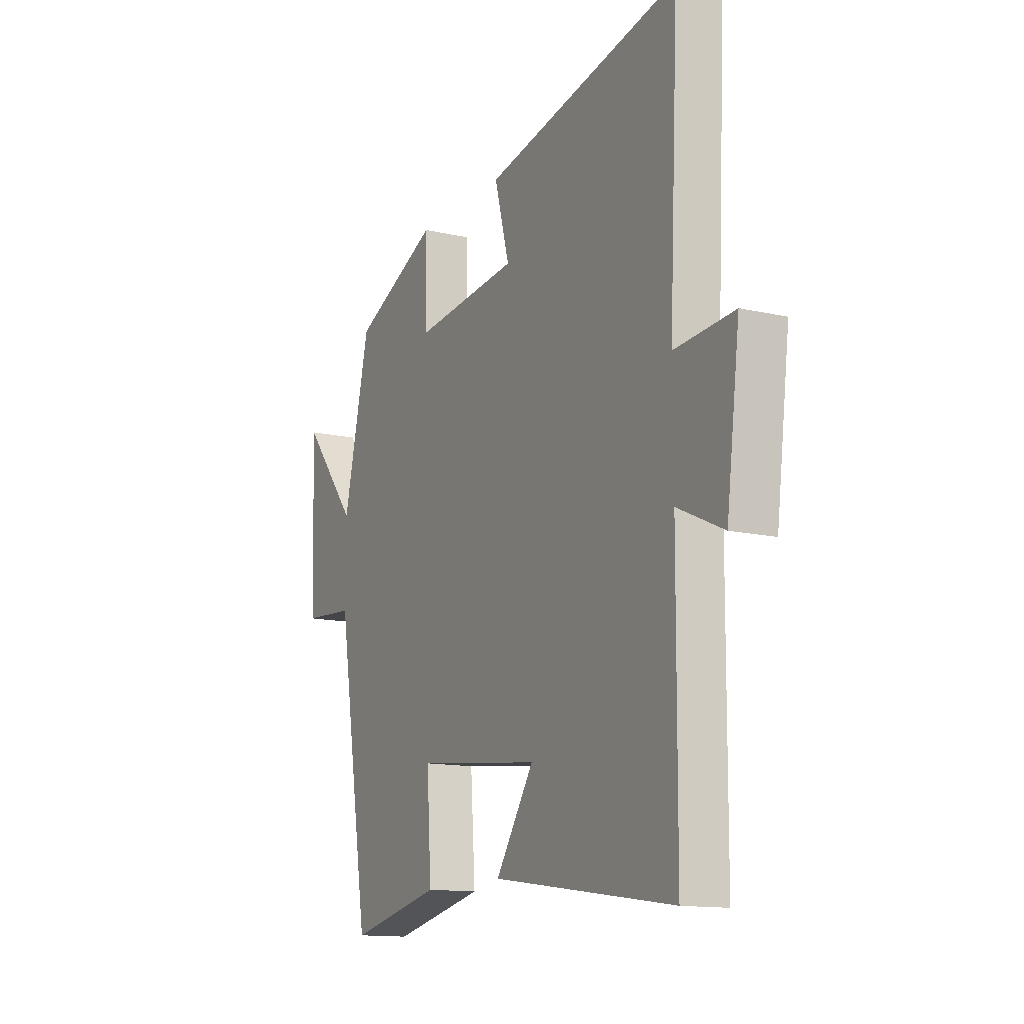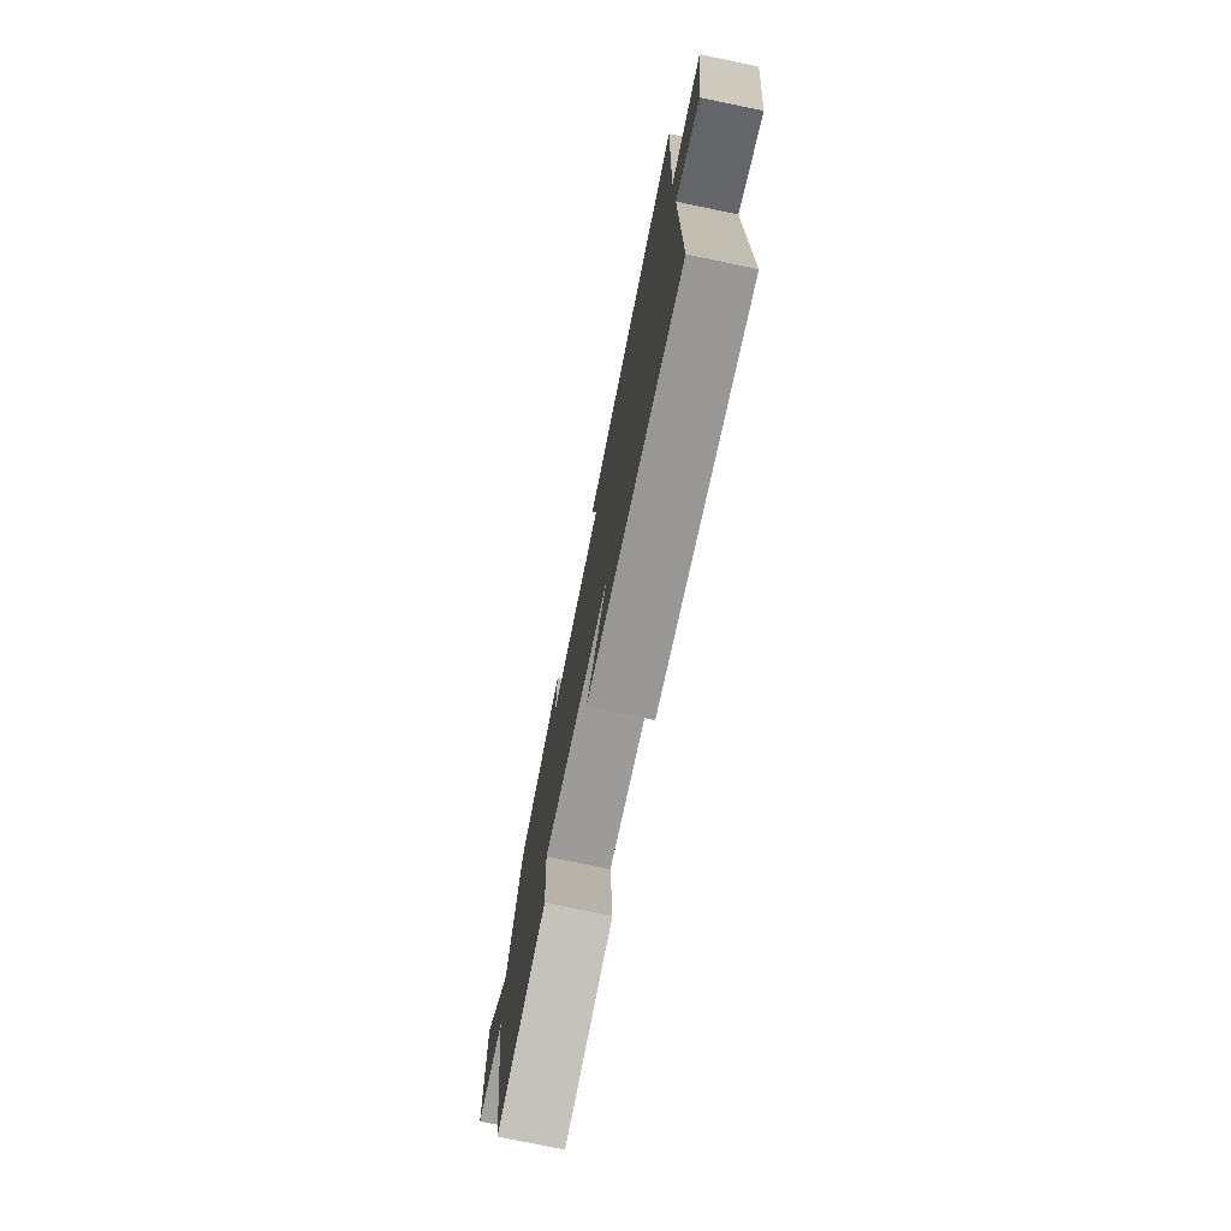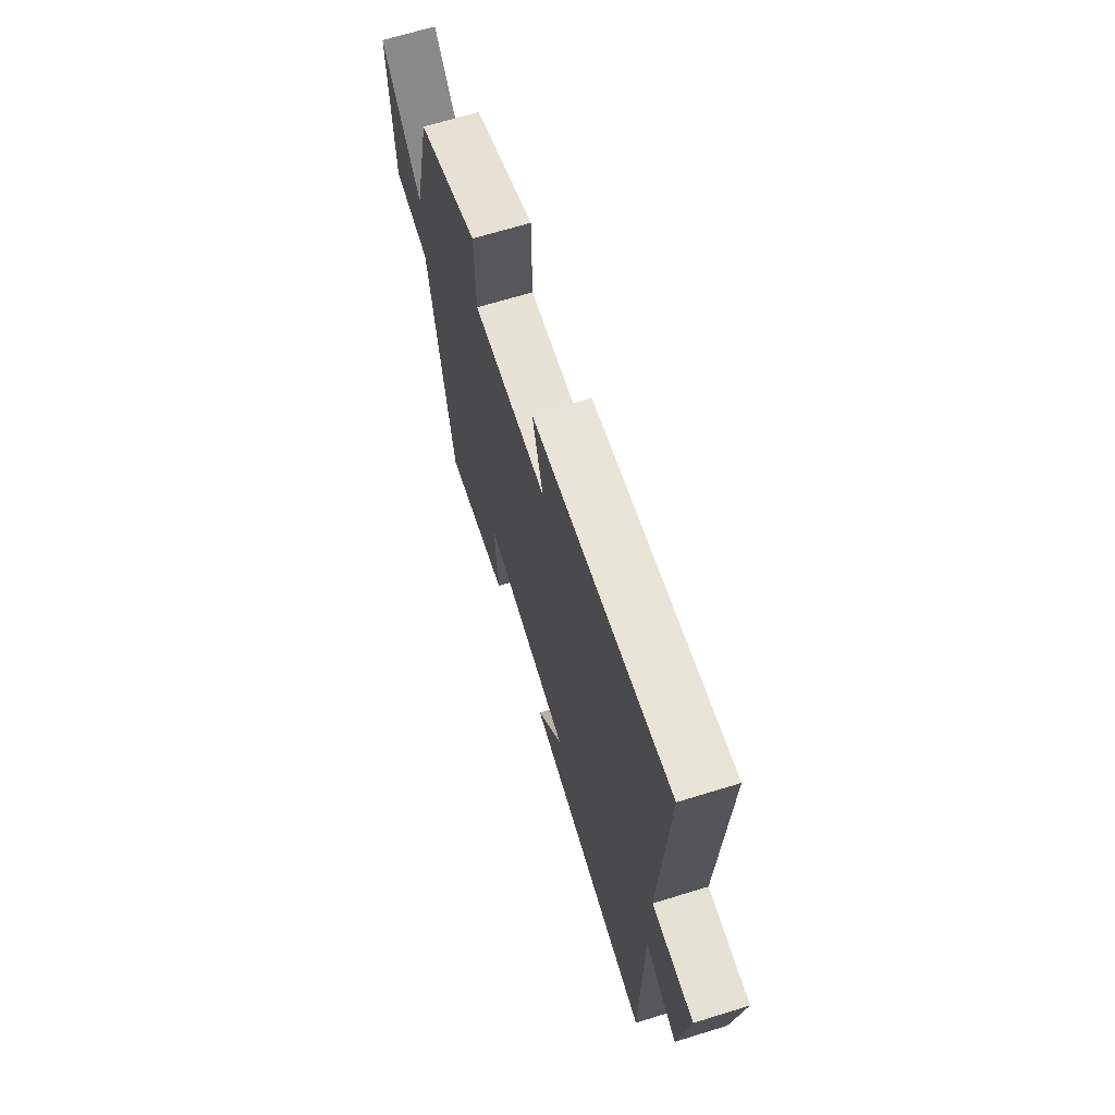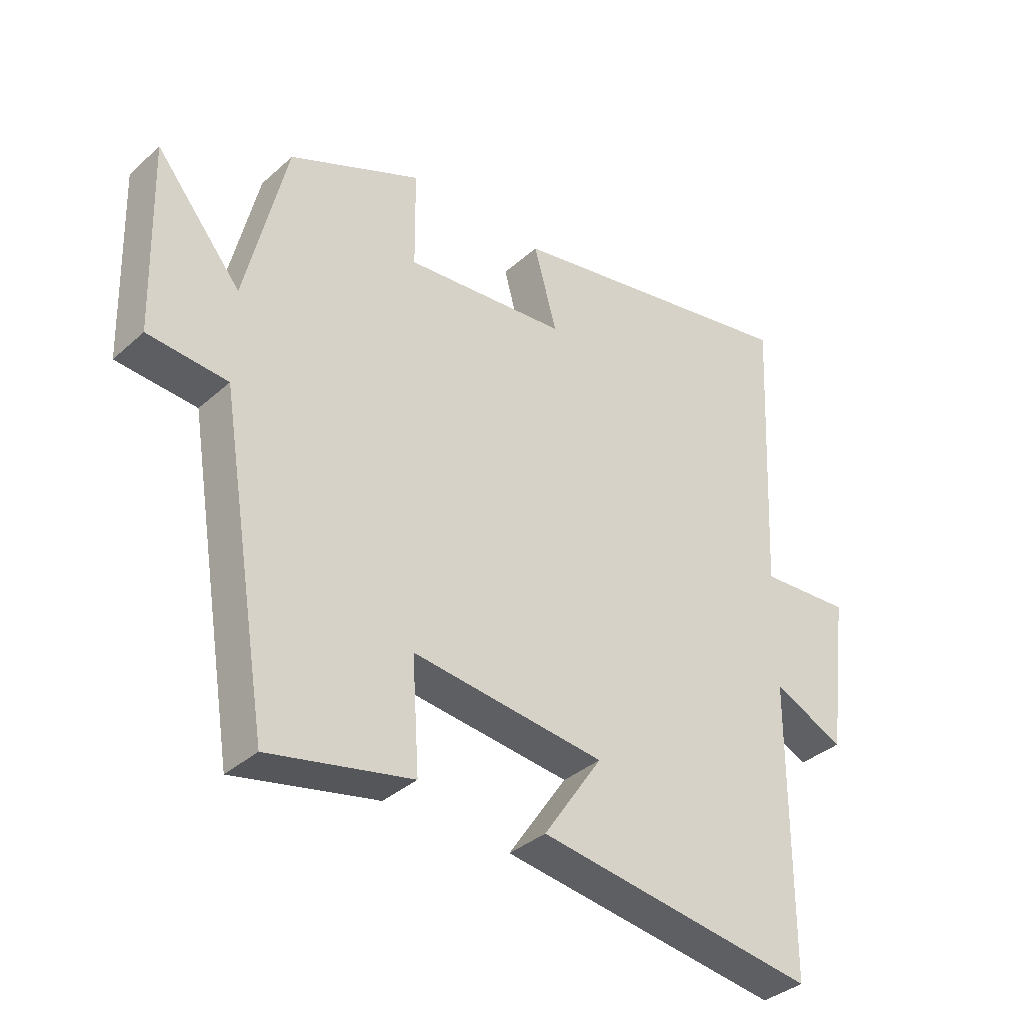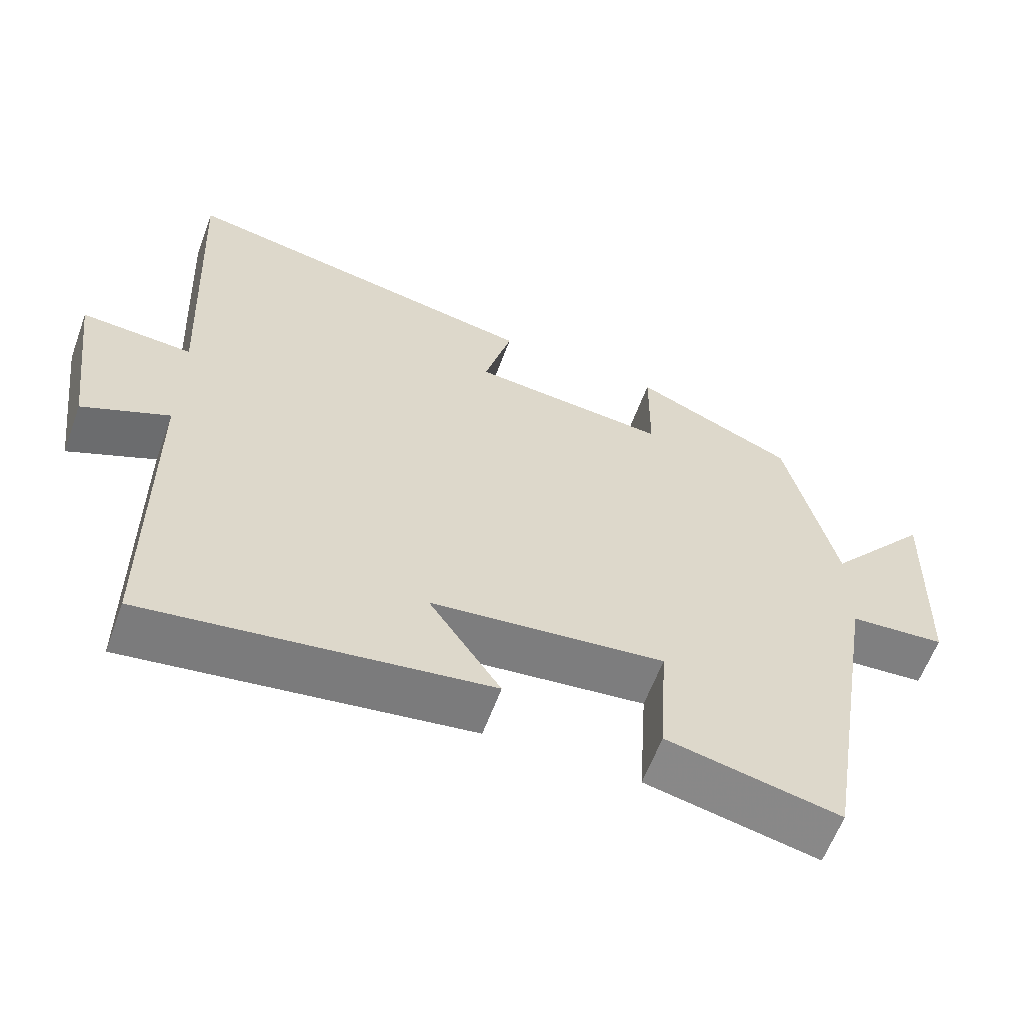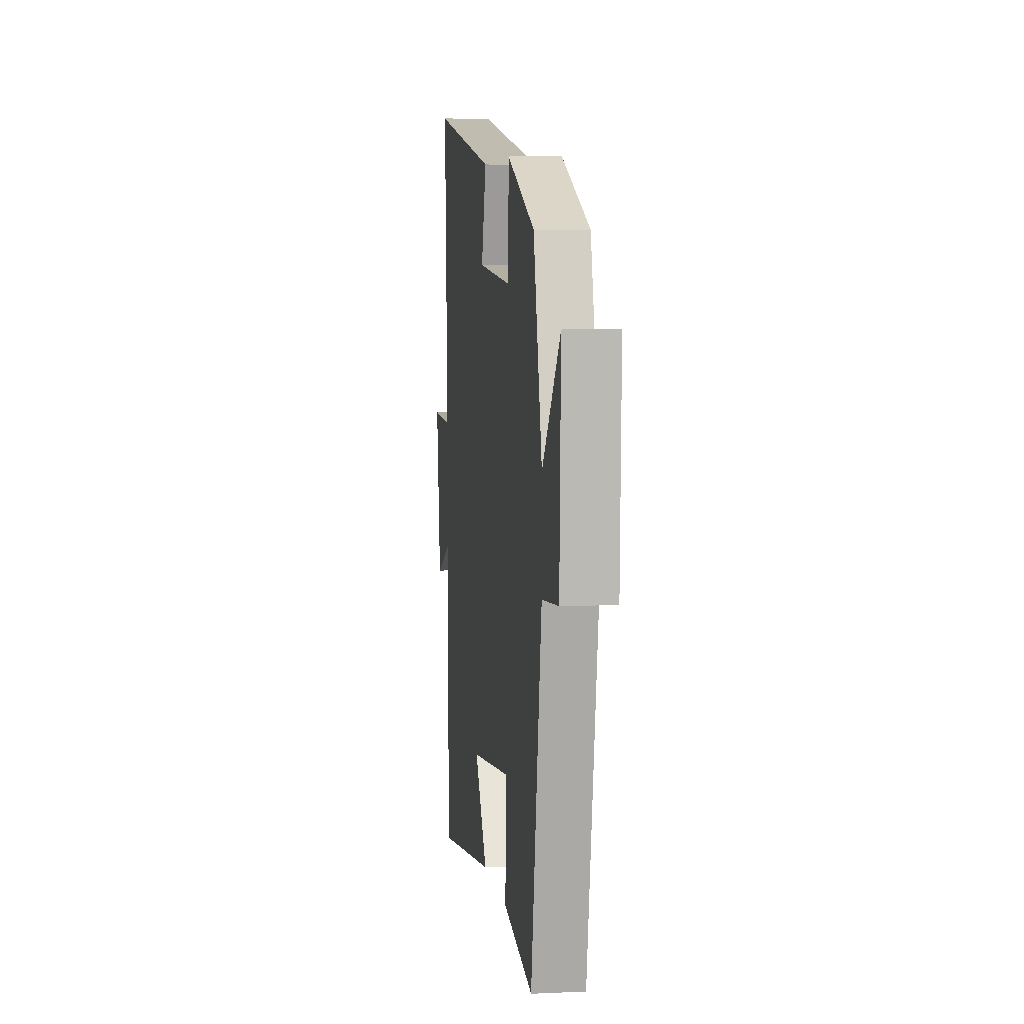
<metadata>
{"format":"obj","ext":"obj","renderer":"f3d","projection":"perspective","resolution":1024,"background":"white","views":[{"elev":-13.5,"azim":-117.4,"up":"+Z"},{"elev":-76.3,"azim":-101.7,"up":"+Z"},{"elev":67.7,"azim":-107.2,"up":"+Z"},{"elev":-36.1,"azim":139.1,"up":"+Z"},{"elev":-60.9,"azim":-20.2,"up":"+Z"},{"elev":5.6,"azim":82.0,"up":"+Z"}]}
</metadata>
<code>
v -0.524 0.07 0.596
v -0.022 0.07 0.5
v -0.06 0.07 0.361
v 0.21 0.07 0.335
v 0.212 0.07 0.5
v 0.432 0.07 0.401
v 0.5 0.07 0.113
v 0.642 0.07 0.285
v 0.632 0.07 -0.031
v 0.5 0.07 -0.041
v 0.416 0.07 -0.551
v 0.179 0.07 -0.5
v 0.191 0.07 -0.319
v -0.129 0.07 -0.355
v -0.031 0.07 -0.5
v -0.497 0.07 -0.566
v -0.5 0.07 -0.088
v -0.618 0.07 -0.142
v -0.652 0.07 0.12
v -0.5 0.07 0.11
v -0.524 0 0.596
v -0.022 0 0.5
v -0.06 0 0.361
v 0.21 0 0.335
v 0.212 0 0.5
v 0.432 0 0.401
v 0.5 0 0.113
v 0.642 0 0.285
v 0.632 0 -0.031
v 0.5 0 -0.041
v 0.416 0 -0.551
v 0.179 0 -0.5
v 0.191 0 -0.319
v -0.129 0 -0.355
v -0.031 0 -0.5
v -0.497 0 -0.566
v -0.5 0 -0.088
v -0.618 0 -0.142
v -0.652 0 0.12
v -0.5 0 0.11
f 17 18 19 20
f 15 16 17 20
f 14 15 20
f 13 14 20 1
f 10 11 12 13
f 10 13 1
f 7 8 9 10
f 4 5 6 7
f 3 4 7 10
f 1 2 3
f 1 3 10
f 40 39 38 37
f 40 37 36 35
f 40 35 34
f 21 40 34 33
f 33 32 31 30
f 21 33 30
f 30 29 28 27
f 27 26 25 24
f 30 27 24 23
f 23 22 21
f 30 23 21
f 1 21 22 2
f 2 22 23 3
f 3 23 24 4
f 4 24 25 5
f 5 25 26 6
f 6 26 27 7
f 7 27 28 8
f 8 28 29 9
f 9 29 30 10
f 10 30 31 11
f 11 31 32 12
f 12 32 33 13
f 13 33 34 14
f 14 34 35 15
f 15 35 36 16
f 16 36 37 17
f 17 37 38 18
f 18 38 39 19
f 19 39 40 20
f 20 40 21 1

</code>
